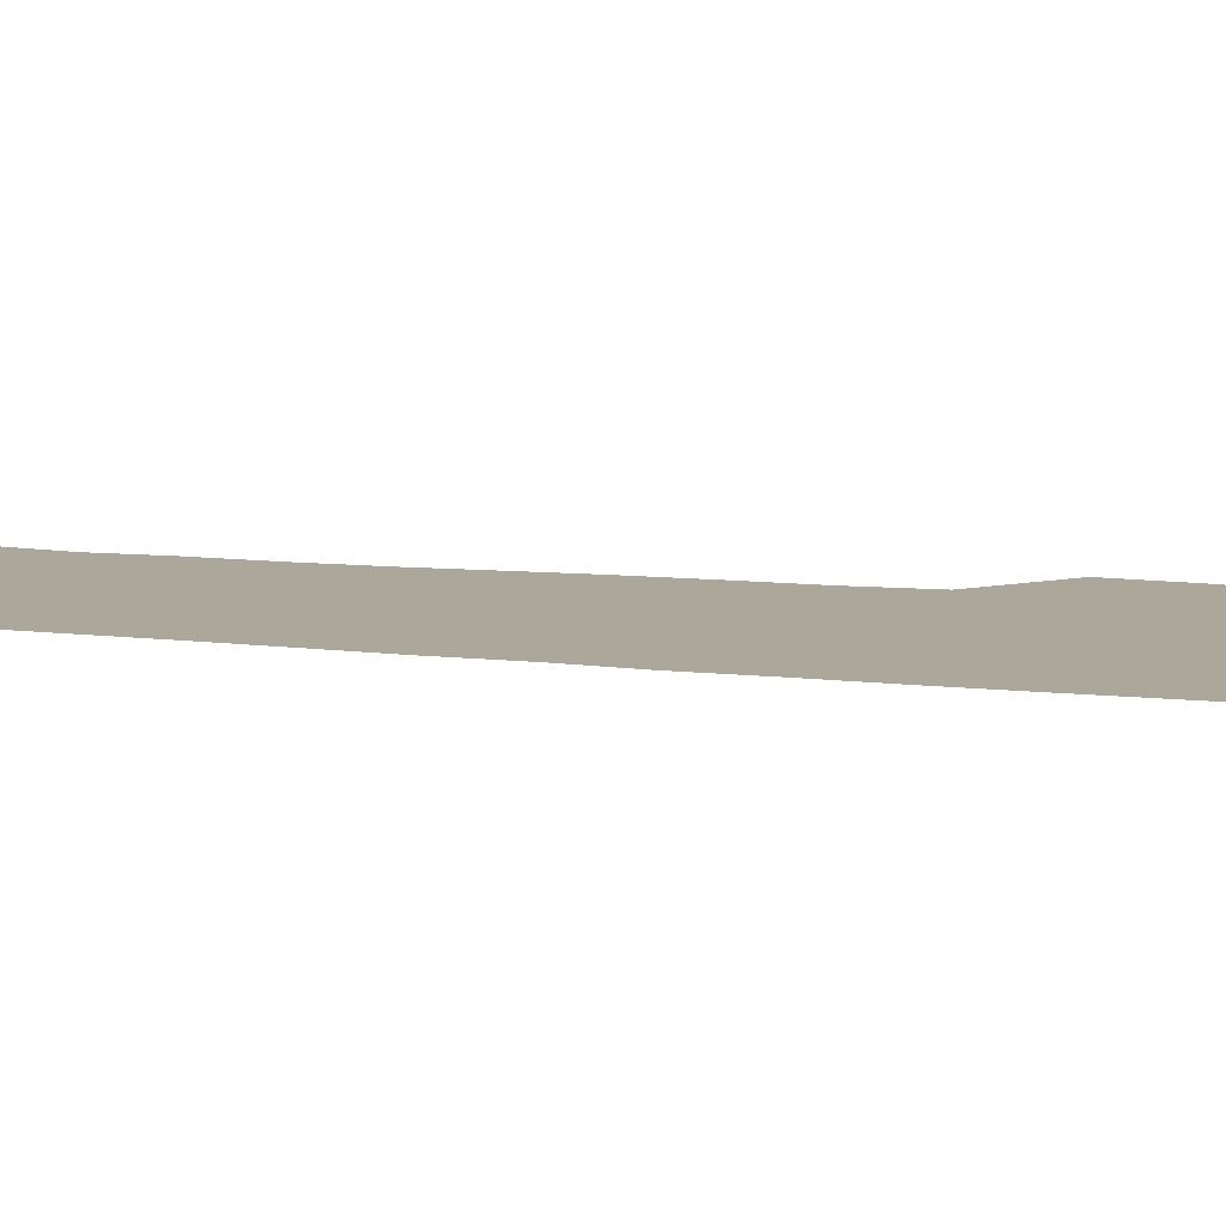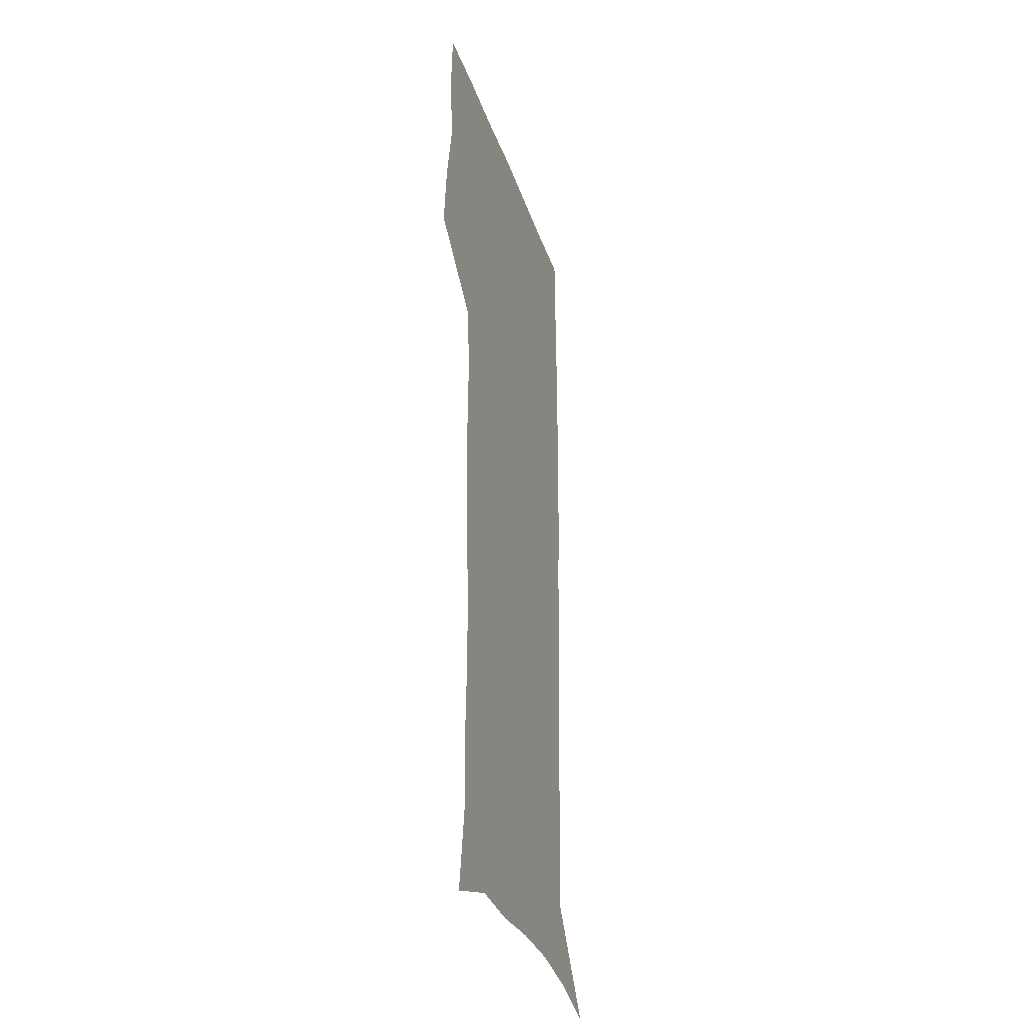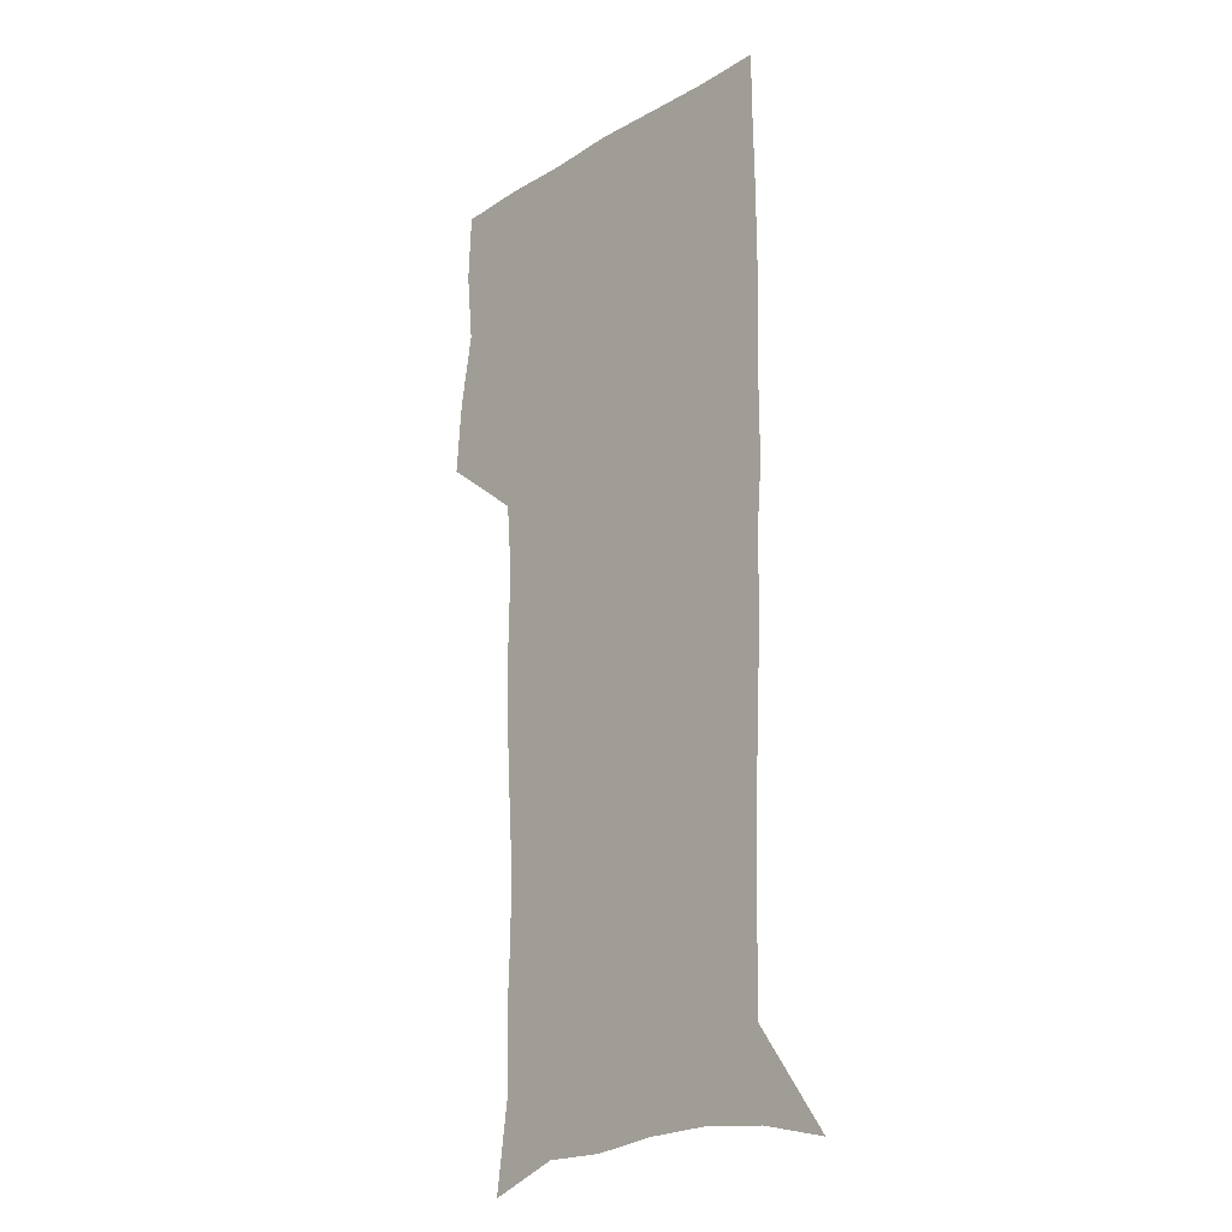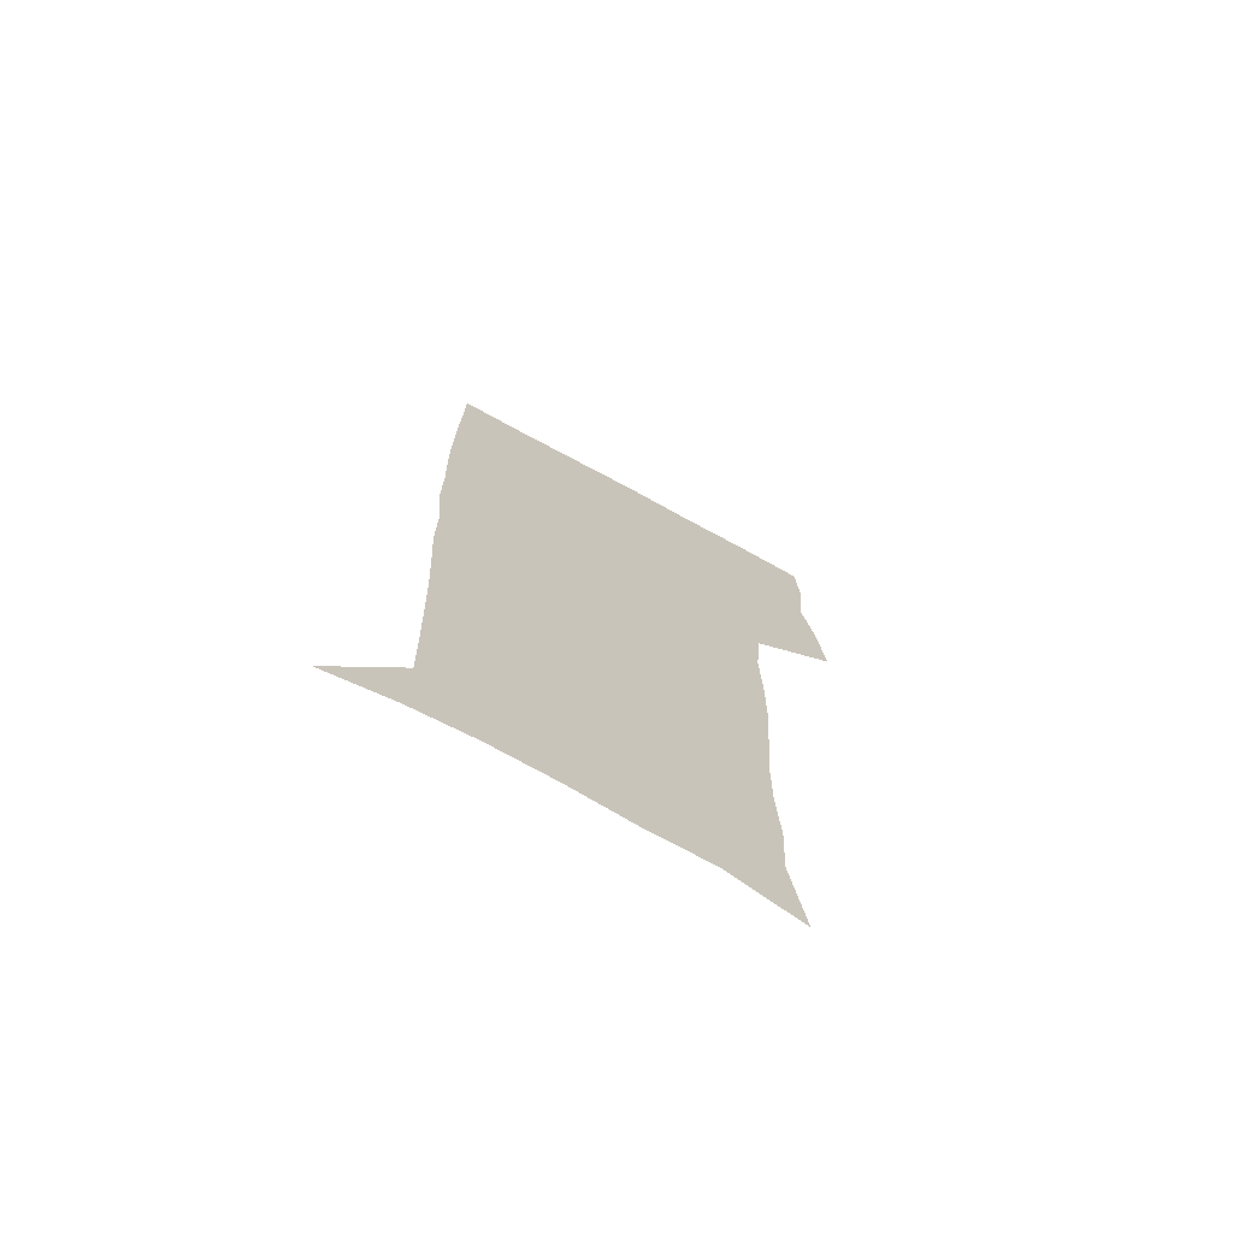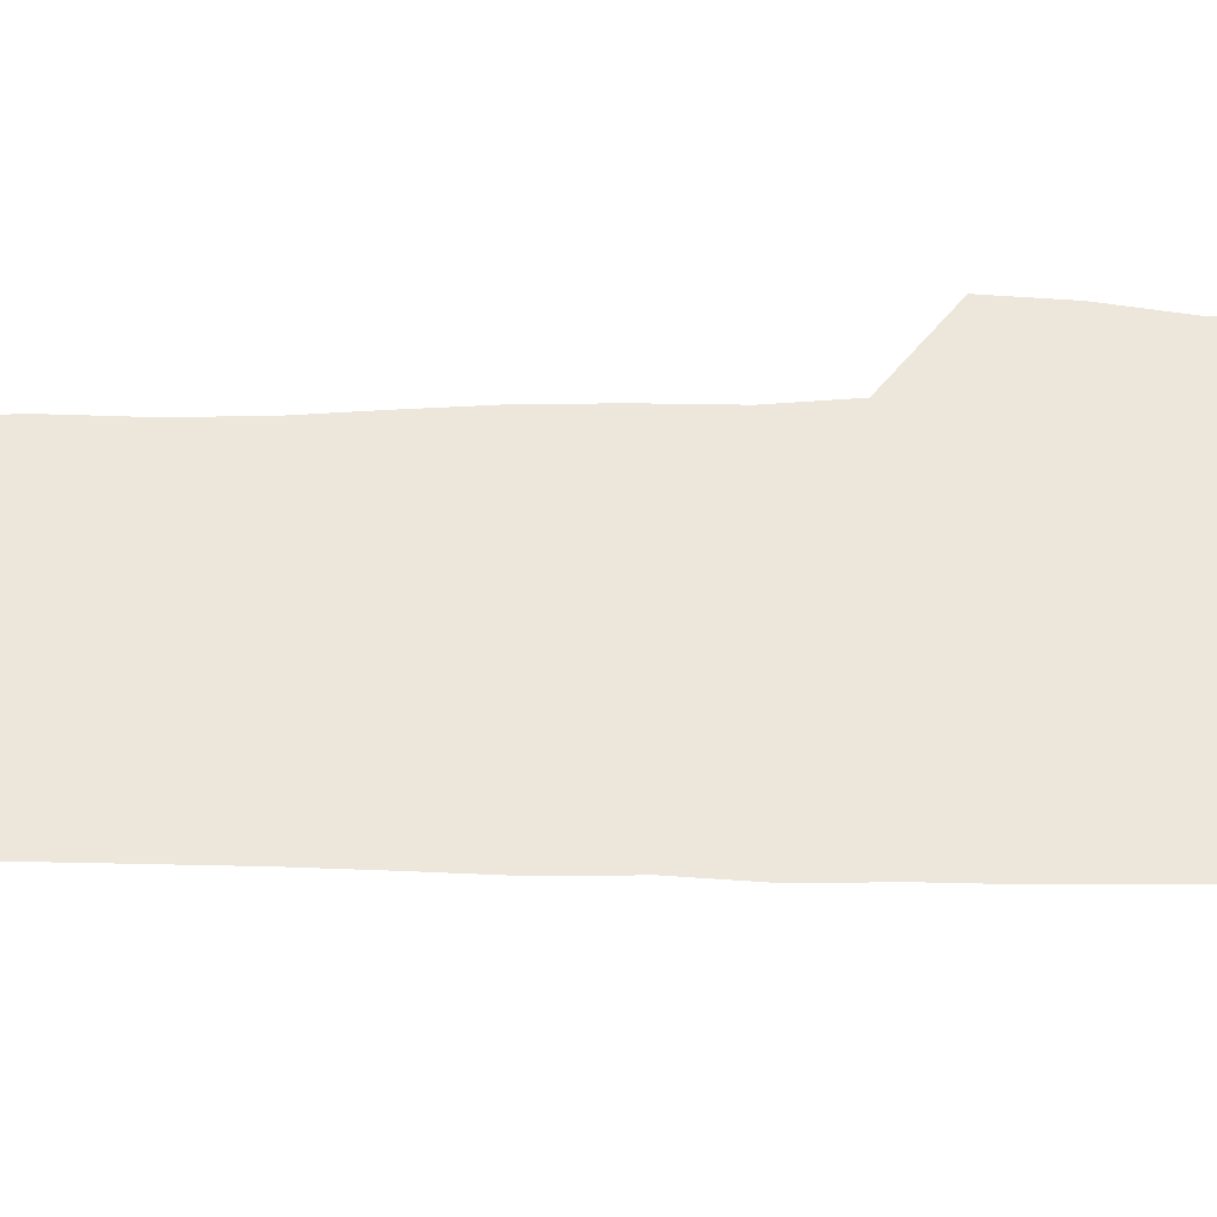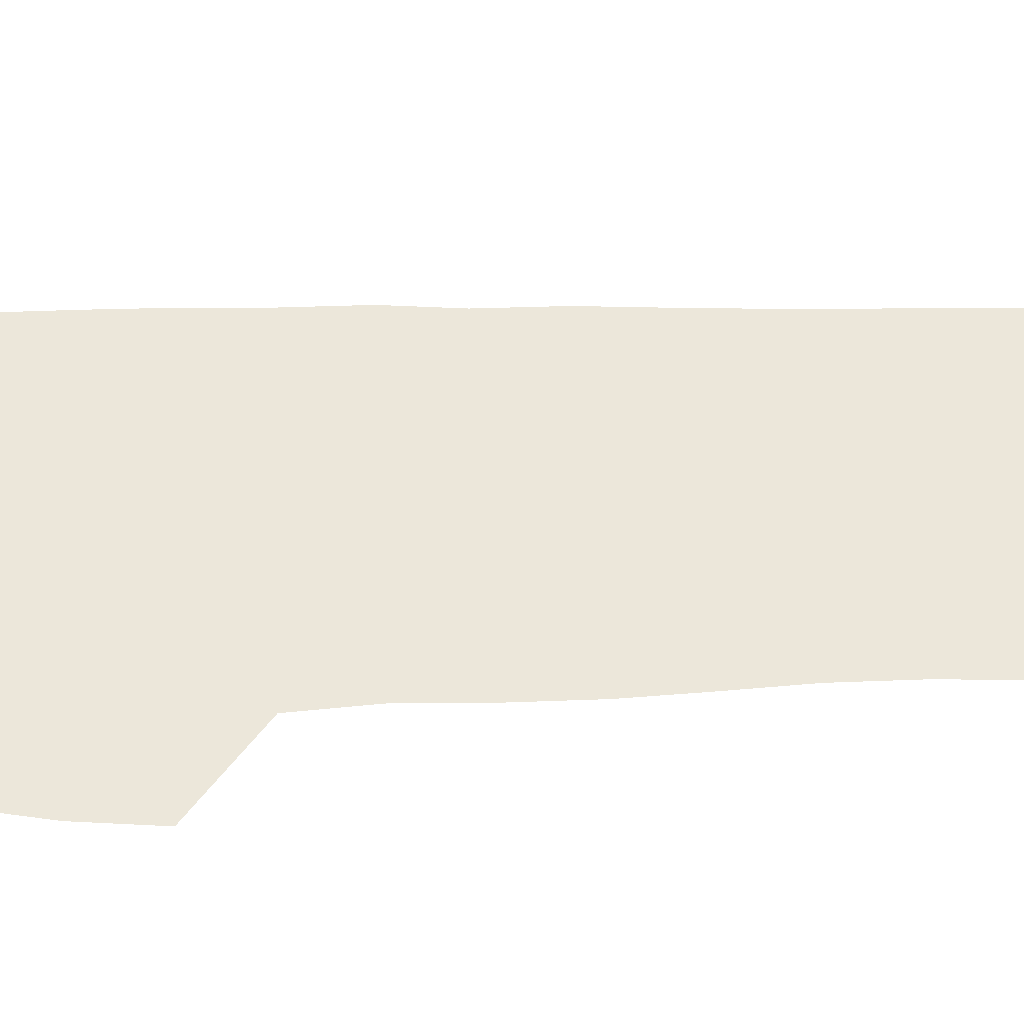
<metadata>
{"format":"obj","ext":"obj","renderer":"f3d","projection":"perspective","resolution":1024,"background":"white","views":[{"elev":8.1,"azim":109.6,"up":"+Z"},{"elev":-33.7,"azim":-72.7,"up":"+Y"},{"elev":-19.5,"azim":48.3,"up":"+Y"},{"elev":-72.7,"azim":151.4,"up":"+Y"},{"elev":51.9,"azim":89.8,"up":"+Z"},{"elev":52.6,"azim":-91.7,"up":"+Z"}]}
</metadata>
<code>
v 472.8 446.5 0
v 475.5 477.3 0
v 481.2 509 0
v 478.1 539.8 0
v 479.6 569.1 0
v 509.5 130.1 0
v 515.5 171.1 0
v 514.1 200.6 0
v 515.5 233.5 0
v 515.1 264.6 0
v 513.1 294.4 0
v 511.4 324.7 0
v 511.1 356.2 0
v 511.8 388.7 0
v 509.4 418.8 0
v 512.9 450.3 0
v 510.9 479.5 0
v 513.6 509.2 0
v 513.4 538.4 0
v 509.8 570.5 0
v 541.4 141.8 0
v 544.8 179.5 0
v 546.9 213.7 0
v 546.8 243.8 0
v 545.6 272.9 0
v 545 302.8 0
v 544.2 332.7 0
v 543.3 362.5 0
v 543.1 392.6 0
v 544.1 423 0
v 544.9 452.3 0
v 544.5 480.8 0
v 544.5 509.2 0
v 544.9 537 0
v 540.9 570 0
v 569.1 141.8 0
v 572.3 183.5 0
v 574.6 220.5 0
v 574 248 0
v 573.8 277.5 0
v 573.4 306.8 0
v 573.1 336.4 0
v 573.1 366.1 0
v 573.4 395.5 0
v 573.5 424.4 0
v 574.1 453.4 0
v 573.5 481.4 0
v 573.6 509.5 0
v 573.2 537.8 0
v 570.6 571.3 0
v 598 145.3 0
v 599.4 188 0
v 600.1 218.7 0
v 600.3 247.6 0
v 600.4 278.9 0
v 600.6 307.3 0
v 600.9 338.9 0
v 601.1 367.3 0
v 601.4 395.7 0
v 601.8 424.3 0
v 601.8 453.5 0
v 601.9 481.6 0
v 601.9 509.8 0
v 601.7 537.5 0
v 600.6 570.1 0
v 626.6 146.3 0
v 626.3 183.7 0
v 626.2 217.2 0
v 626.7 247 0
v 627.1 277 0
v 628 305.9 0
v 628.1 336.7 0
v 628.6 366.1 0
v 629.6 394.6 0
v 630.4 423.6 0
v 630.3 452.9 0
v 630.5 481.6 0
v 630.7 510.2 0
v 630.3 539 0
v 630.6 569 0
v 655 143.8 0
v 653.6 179.8 0
v 654.2 210.6 0
v 655 240.7 0
v 655.8 270.9 0
v 657.1 300.5 0
v 658.7 330.4 0
v 658.6 361.7 0
v 660.9 390.7 0
v 660.7 421.4 0
v 661.6 451.1 0
v 661.6 481 0
v 661.3 510.6 0
v 660.7 540.1 0
v 660.4 569.4 0
v 684.6 137.2 0
v 691 571 0
v 691 601 0
f 15 16 1
f 1 16 2
f 16 17 2
f 2 17 3
f 17 18 3
f 3 18 4
f 18 19 4
f 4 19 5
f 19 20 5
f 6 21 7
f 21 22 7
f 7 22 8
f 22 23 8
f 8 23 9
f 23 24 9
f 9 24 10
f 24 25 10
f 10 25 11
f 25 26 11
f 11 26 12
f 26 27 12
f 12 27 13
f 27 28 13
f 13 28 14
f 28 29 14
f 14 29 15
f 29 30 15
f 15 30 16
f 30 31 16
f 16 31 17
f 31 32 17
f 17 32 18
f 32 33 18
f 18 33 19
f 33 34 19
f 19 34 20
f 34 35 20
f 21 36 22
f 36 37 22
f 22 37 23
f 37 38 23
f 23 38 24
f 38 39 24
f 24 39 25
f 39 40 25
f 25 40 26
f 40 41 26
f 26 41 27
f 41 42 27
f 27 42 28
f 42 43 28
f 28 43 29
f 43 44 29
f 29 44 30
f 44 45 30
f 30 45 31
f 45 46 31
f 31 46 32
f 46 47 32
f 32 47 33
f 47 48 33
f 33 48 34
f 48 49 34
f 34 49 35
f 49 50 35
f 36 51 37
f 51 52 37
f 37 52 38
f 52 53 38
f 38 53 39
f 53 54 39
f 39 54 40
f 54 55 40
f 40 55 41
f 55 56 41
f 41 56 42
f 56 57 42
f 42 57 43
f 57 58 43
f 43 58 44
f 58 59 44
f 44 59 45
f 59 60 45
f 45 60 46
f 60 61 46
f 46 61 47
f 61 62 47
f 47 62 48
f 62 63 48
f 48 63 49
f 63 64 49
f 49 64 50
f 64 65 50
f 51 66 52
f 66 67 52
f 52 67 53
f 67 68 53
f 53 68 54
f 68 69 54
f 54 69 55
f 69 70 55
f 55 70 56
f 70 71 56
f 56 71 57
f 71 72 57
f 57 72 58
f 72 73 58
f 58 73 59
f 73 74 59
f 59 74 60
f 74 75 60
f 60 75 61
f 75 76 61
f 61 76 62
f 76 77 62
f 62 77 63
f 77 78 63
f 63 78 64
f 78 79 64
f 64 79 65
f 79 80 65
f 66 81 67
f 81 82 67
f 67 82 68
f 82 83 68
f 68 83 69
f 83 84 69
f 69 84 70
f 84 85 70
f 70 85 71
f 85 86 71
f 71 86 72
f 86 87 72
f 72 87 73
f 87 88 73
f 73 88 74
f 88 89 74
f 74 89 75
f 89 90 75
f 75 90 76
f 90 91 76
f 76 91 77
f 91 92 77
f 77 92 78
f 92 93 78
f 78 93 79
f 93 94 79
f 79 94 80
f 94 95 80
f 81 96 82

</code>
